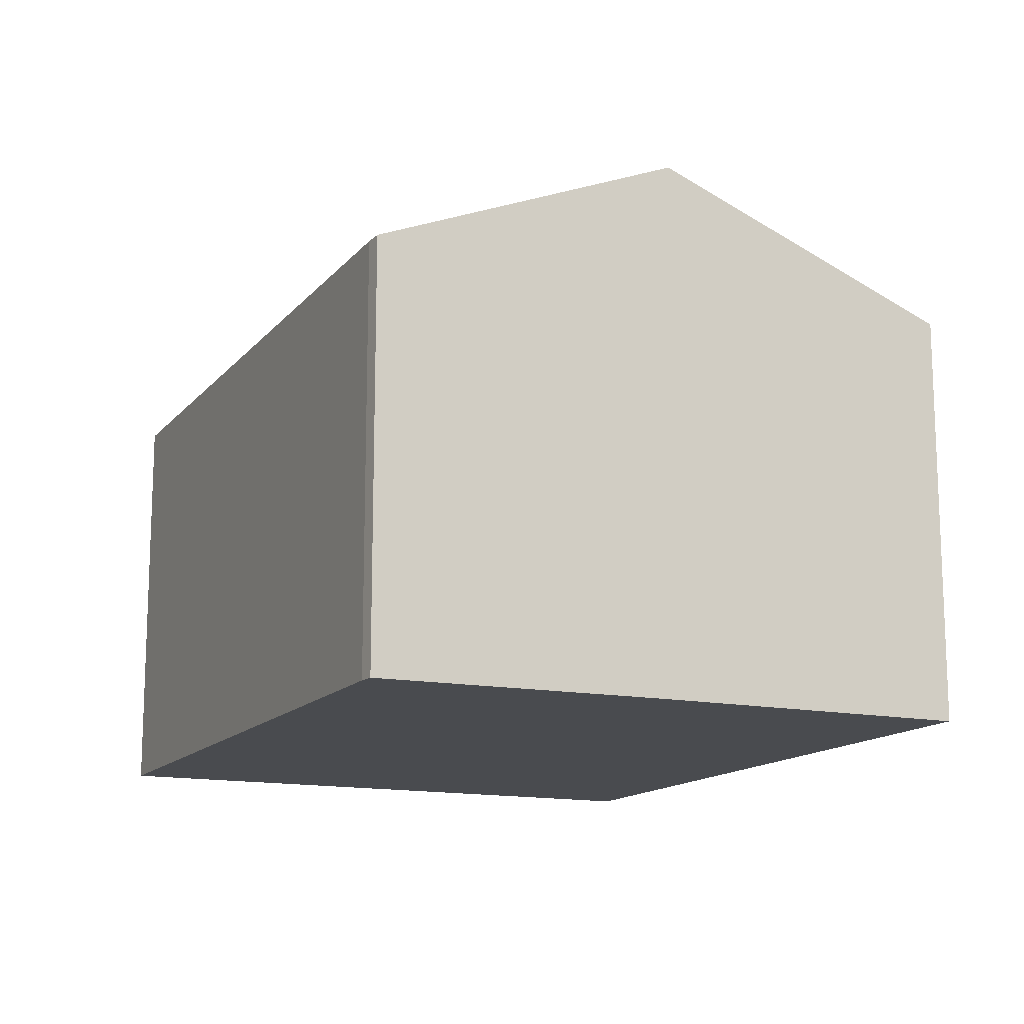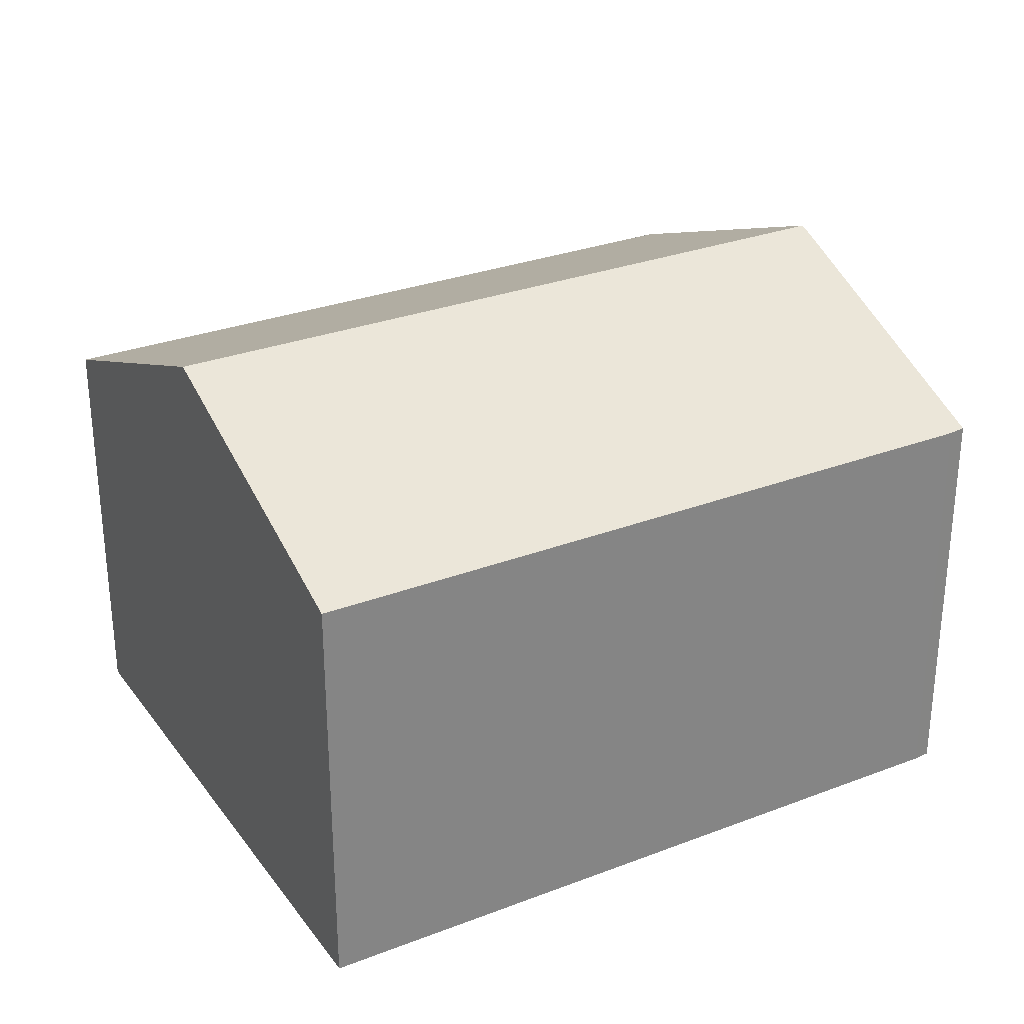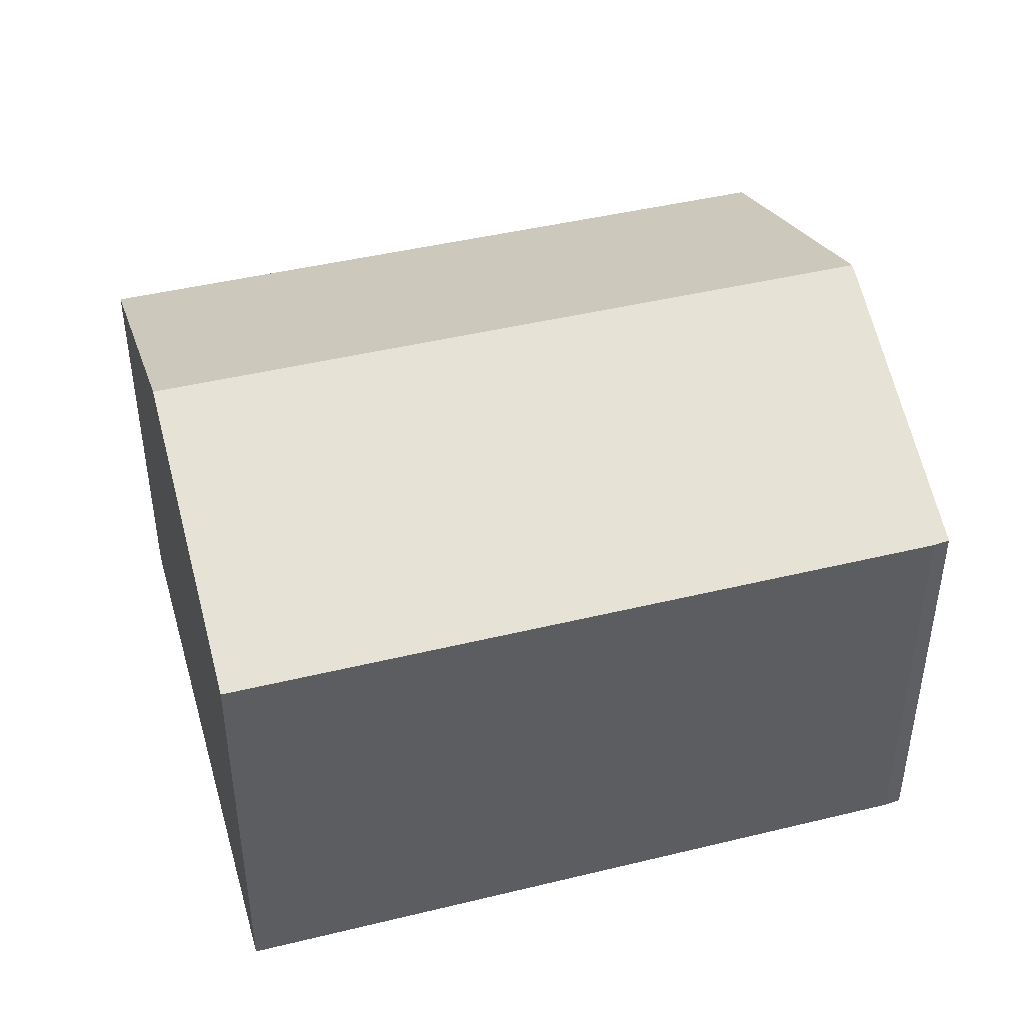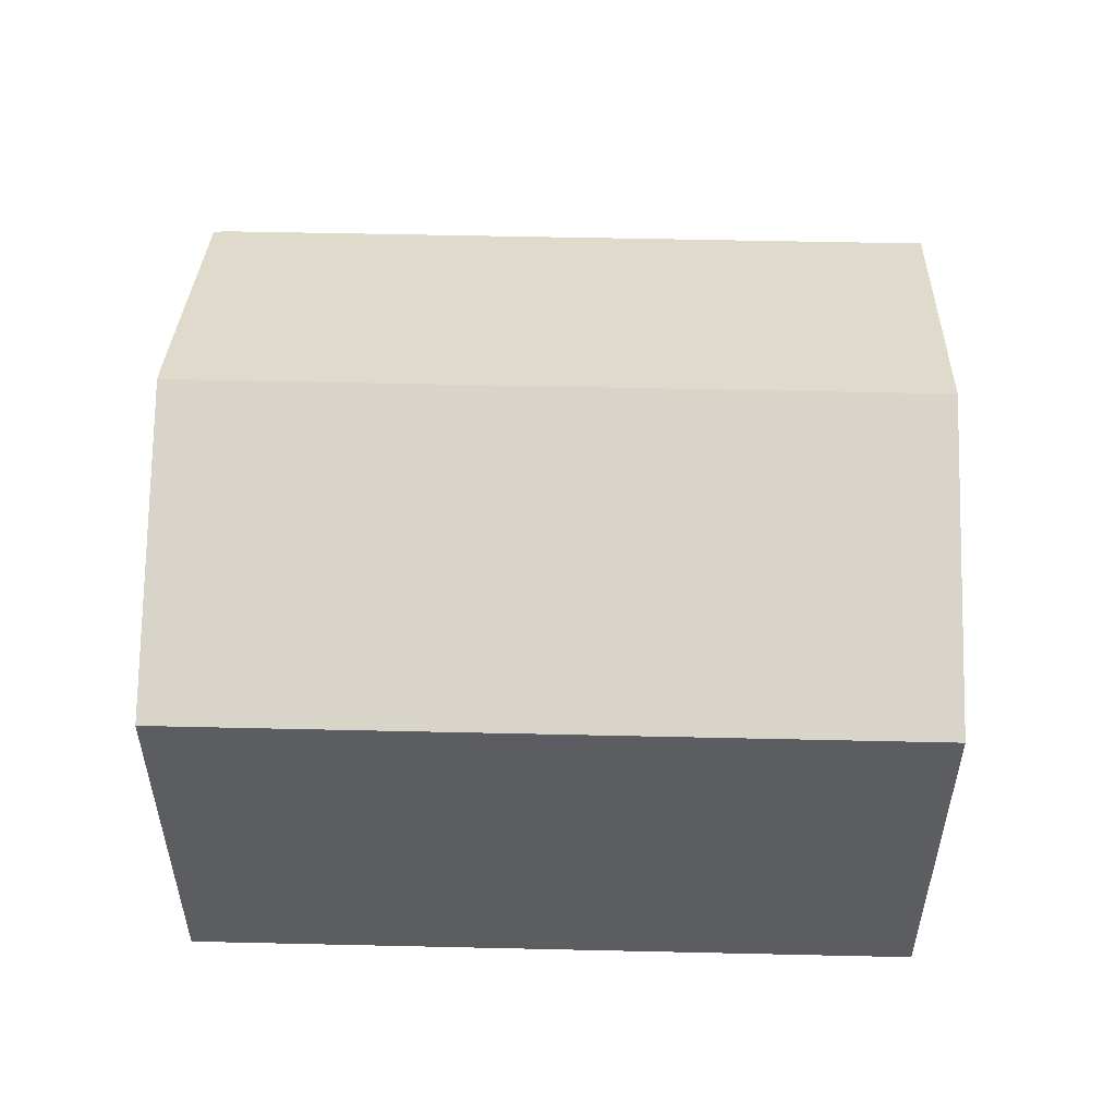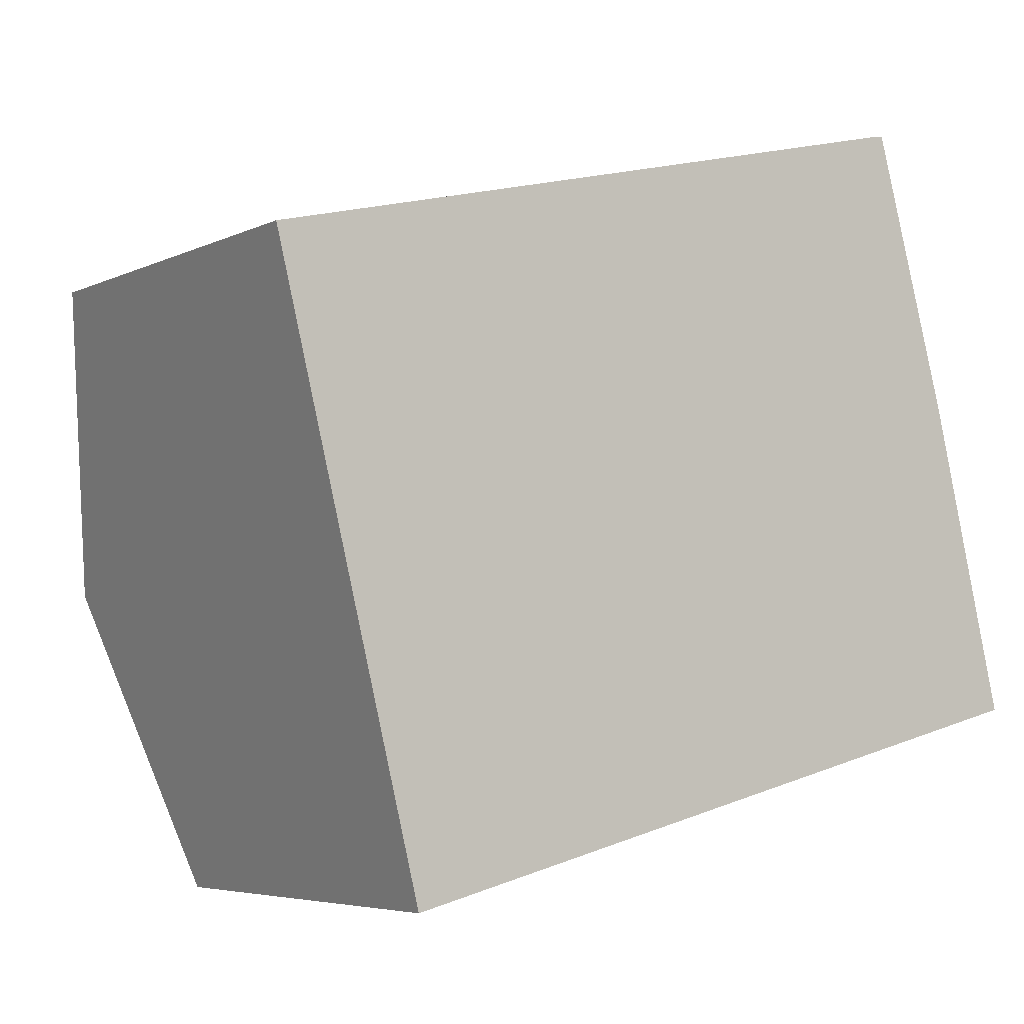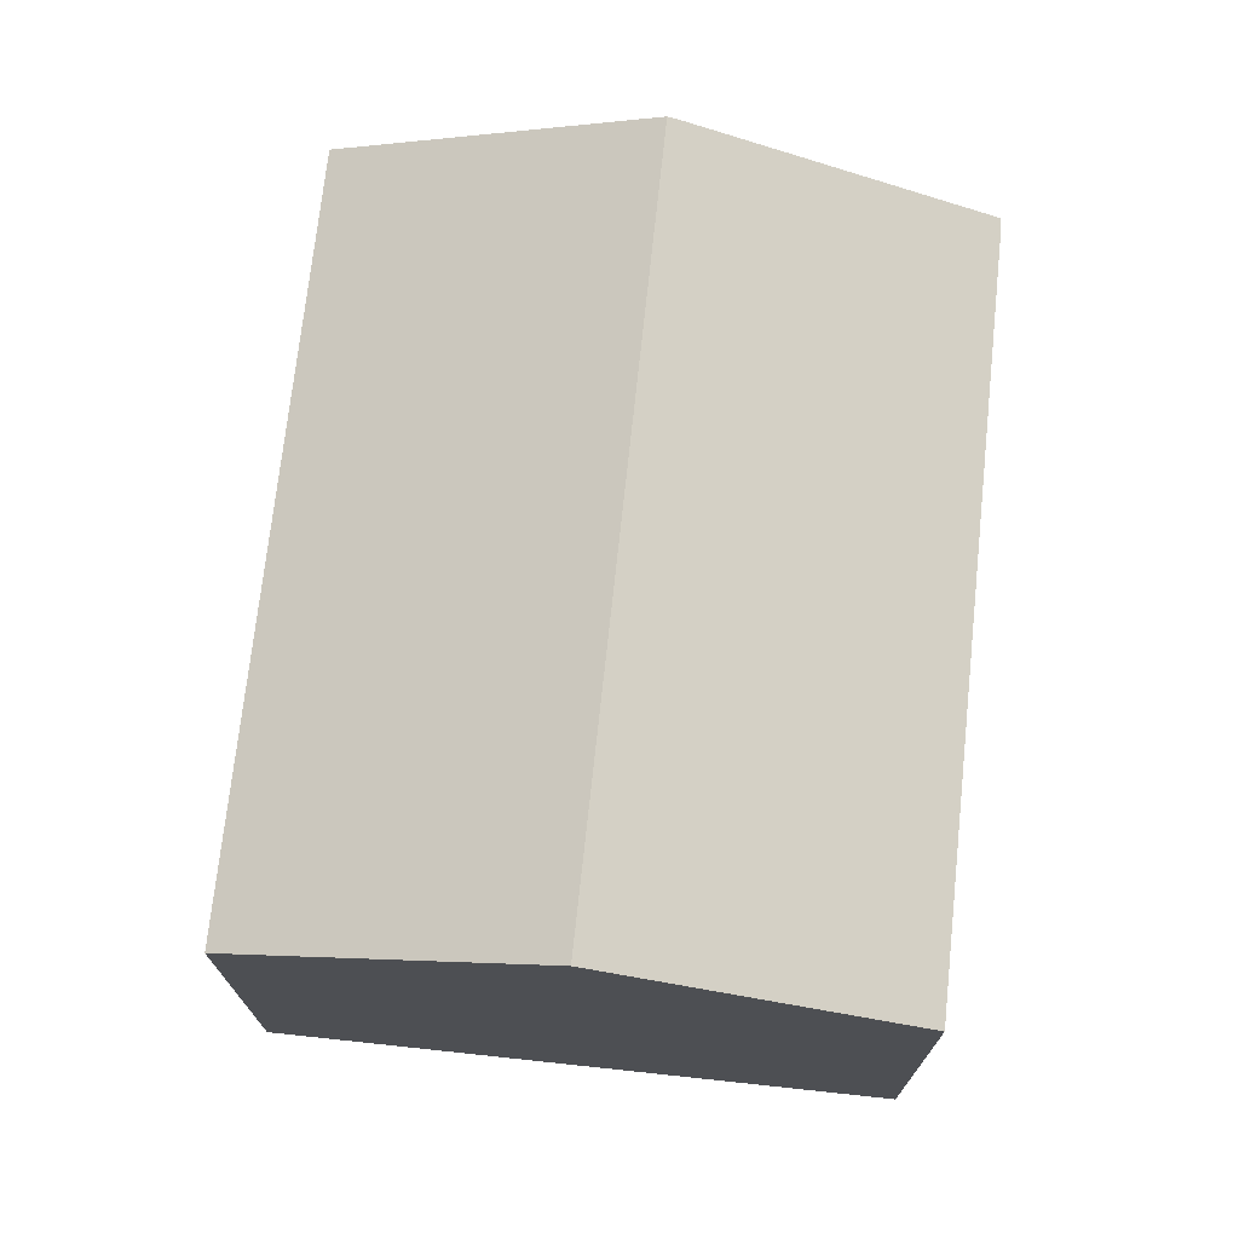
<metadata>
{"format":"obj","ext":"obj","renderer":"f3d","projection":"perspective","resolution":1024,"background":"white","views":[{"elev":-14.1,"azim":51.3,"up":"+Y"},{"elev":29.3,"azim":-43.5,"up":"+Y"},{"elev":44.1,"azim":-29.9,"up":"+Y"},{"elev":53.5,"azim":167.4,"up":"+Y"},{"elev":-5.2,"azim":-35.1,"up":"+Z"},{"elev":72.3,"azim":-97.9,"up":"+Y"}]}
</metadata>
<code>
v  1.442 10.37 -5.79
v  15.46 10.25 -1.98
v  15.53 10.37 -2.279
v  13.97 8.072 3.45
v  13.65 8.061 3.4
v  0 8.06 4.935e-16
v  16.93 8.056 -8.09
v  16.66 8.056 -8.158
v  2.887 8.056 -11.59
v  2.887 7.097e-16 -11.59
v  1.442 3.545e-16 -5.79
v  0 0 0
v  13.65 -2.082e-16 3.4
v  13.97 -2.113e-16 3.45
v  15.46 1.212e-16 -1.98
v  16.93 4.954e-16 -8.09
v  15.53 1.395e-16 -2.279
v  16.66 4.995e-16 -8.158
g defaultobject
f 1 2 3
f 2 1 4
f 4 1 5
f 5 1 6
f 7 1 3
f 1 7 8
f 1 8 9
f 10 1 9
f 1 10 6
f 6 10 11
f 6 11 12
f 6 13 5
f 13 6 12
f 5 14 4
f 14 5 13
f 4 15 2
f 15 4 14
f 2 7 3
f 7 2 15
f 7 15 16
f 16 15 17
f 8 10 9
f 10 8 7
f 10 7 18
f 18 7 16
f 13 15 14
f 15 13 12
f 15 12 17
f 17 12 16
f 16 12 18
f 18 12 10
f 10 12 11

</code>
